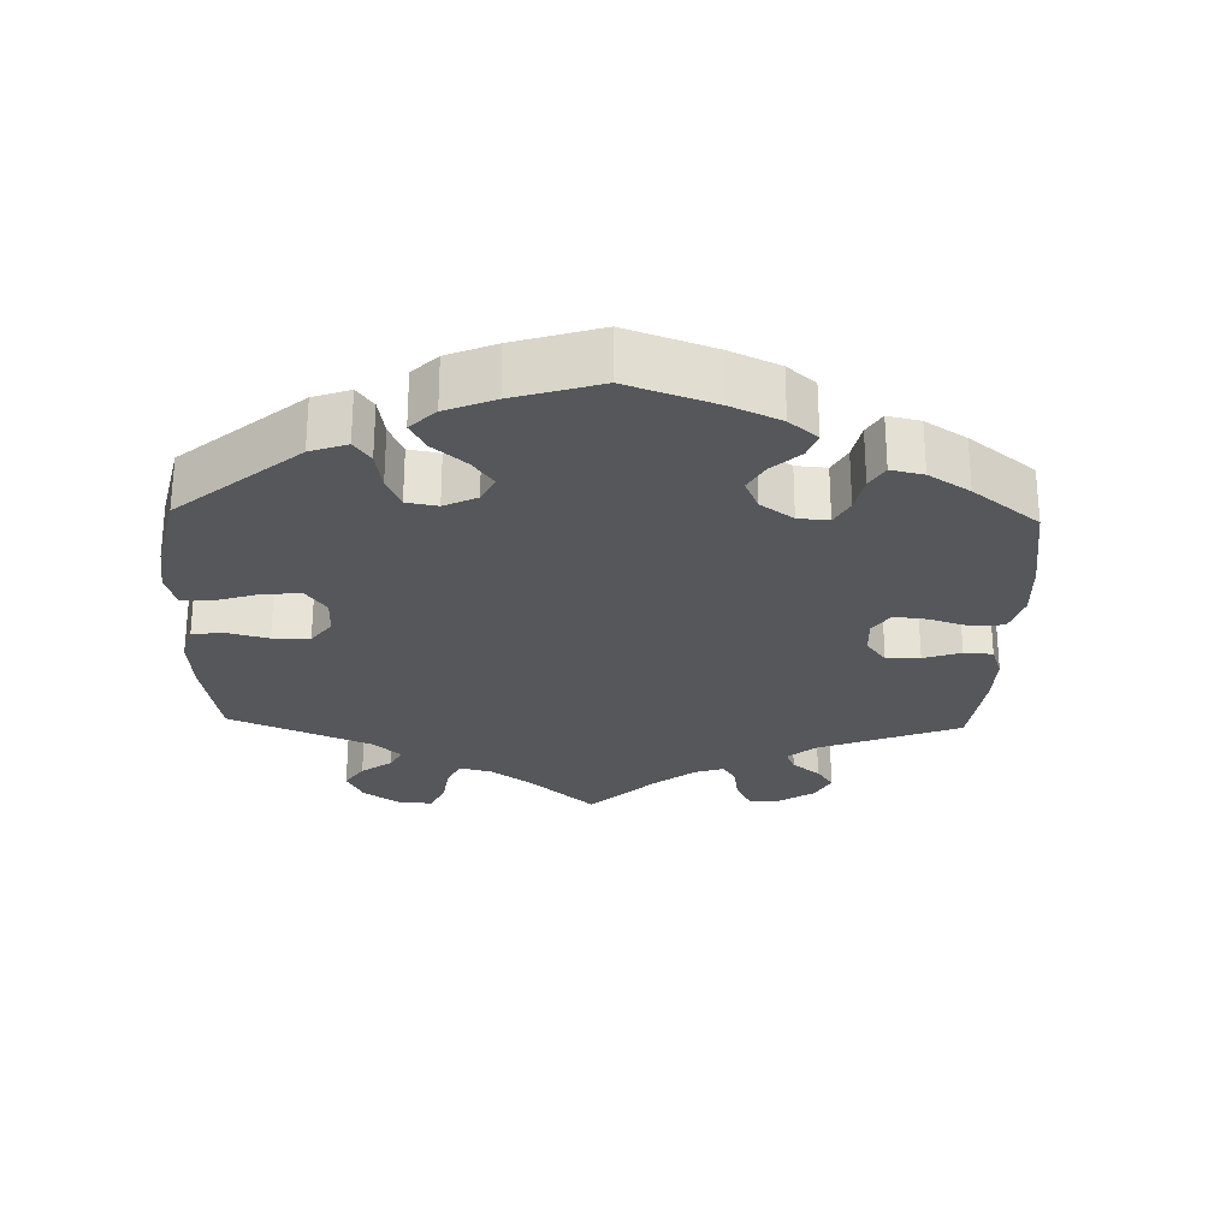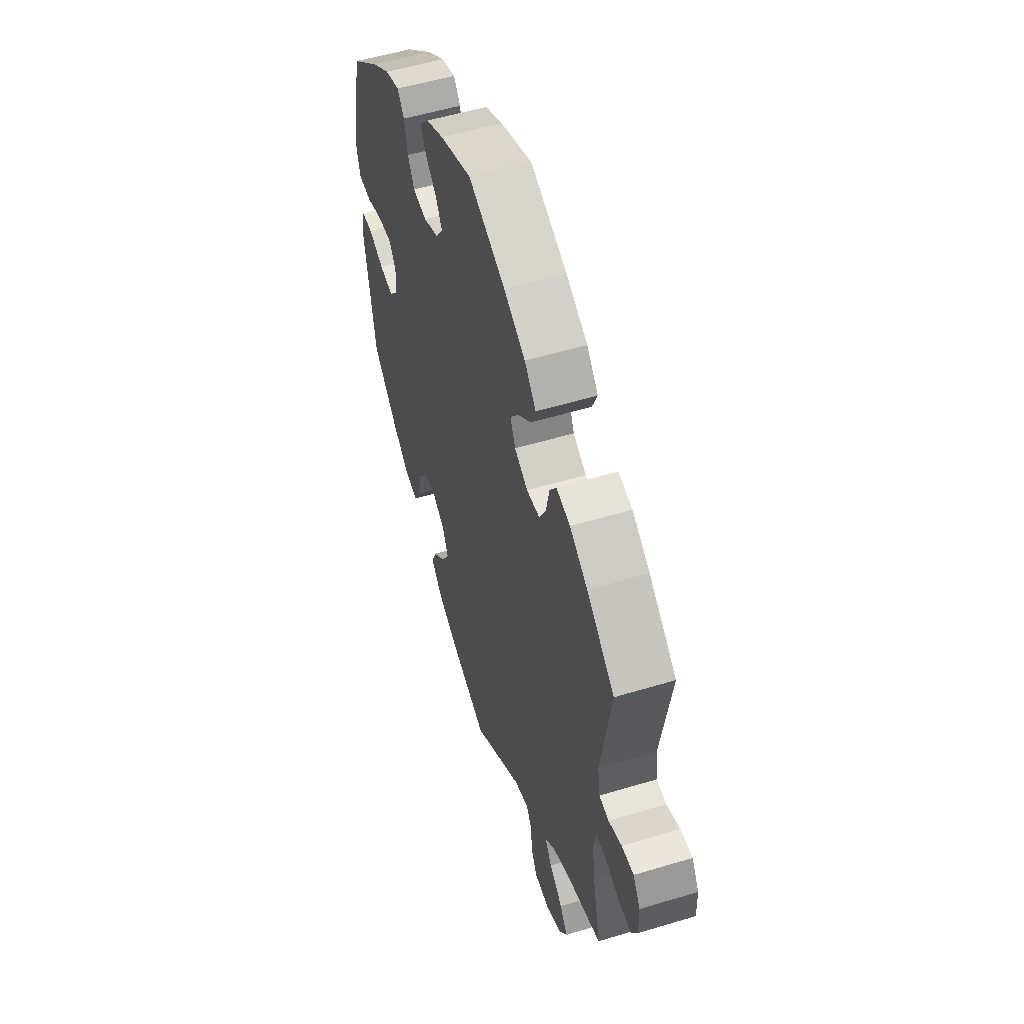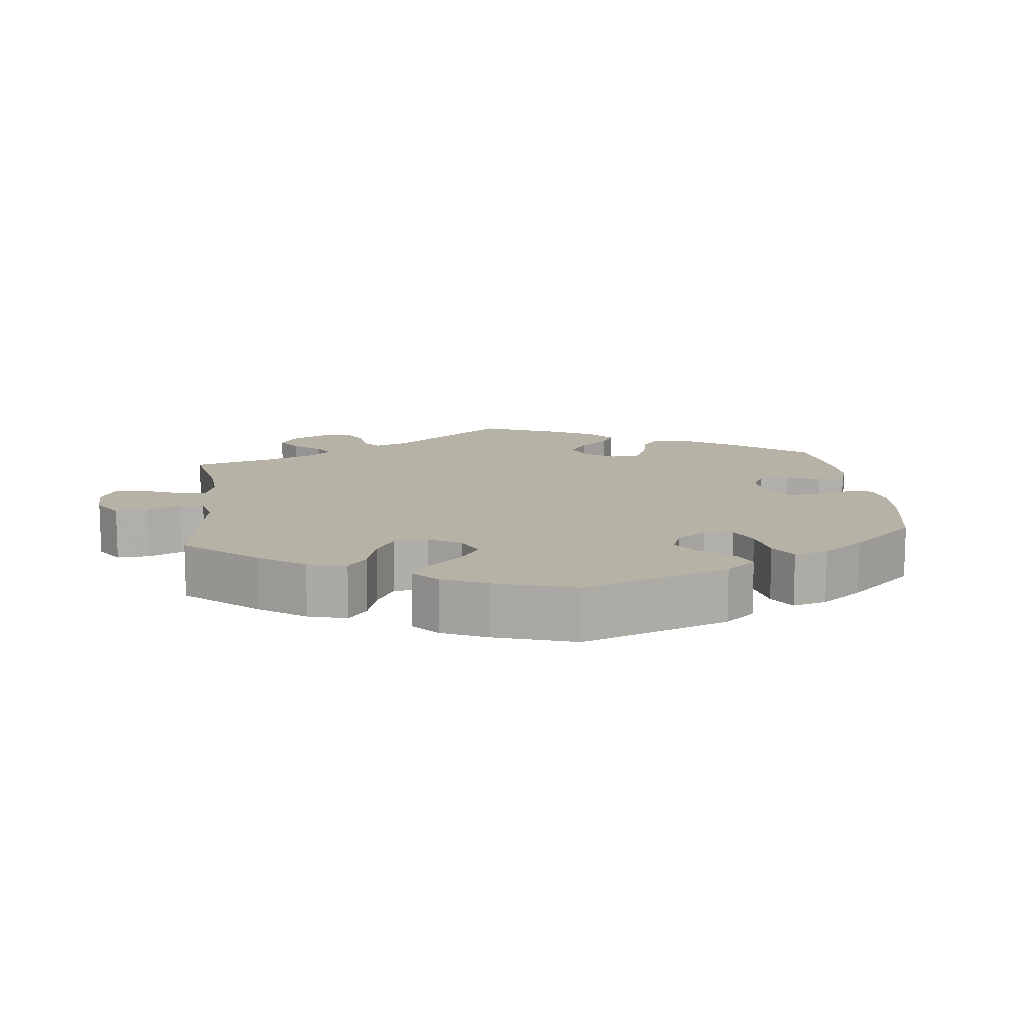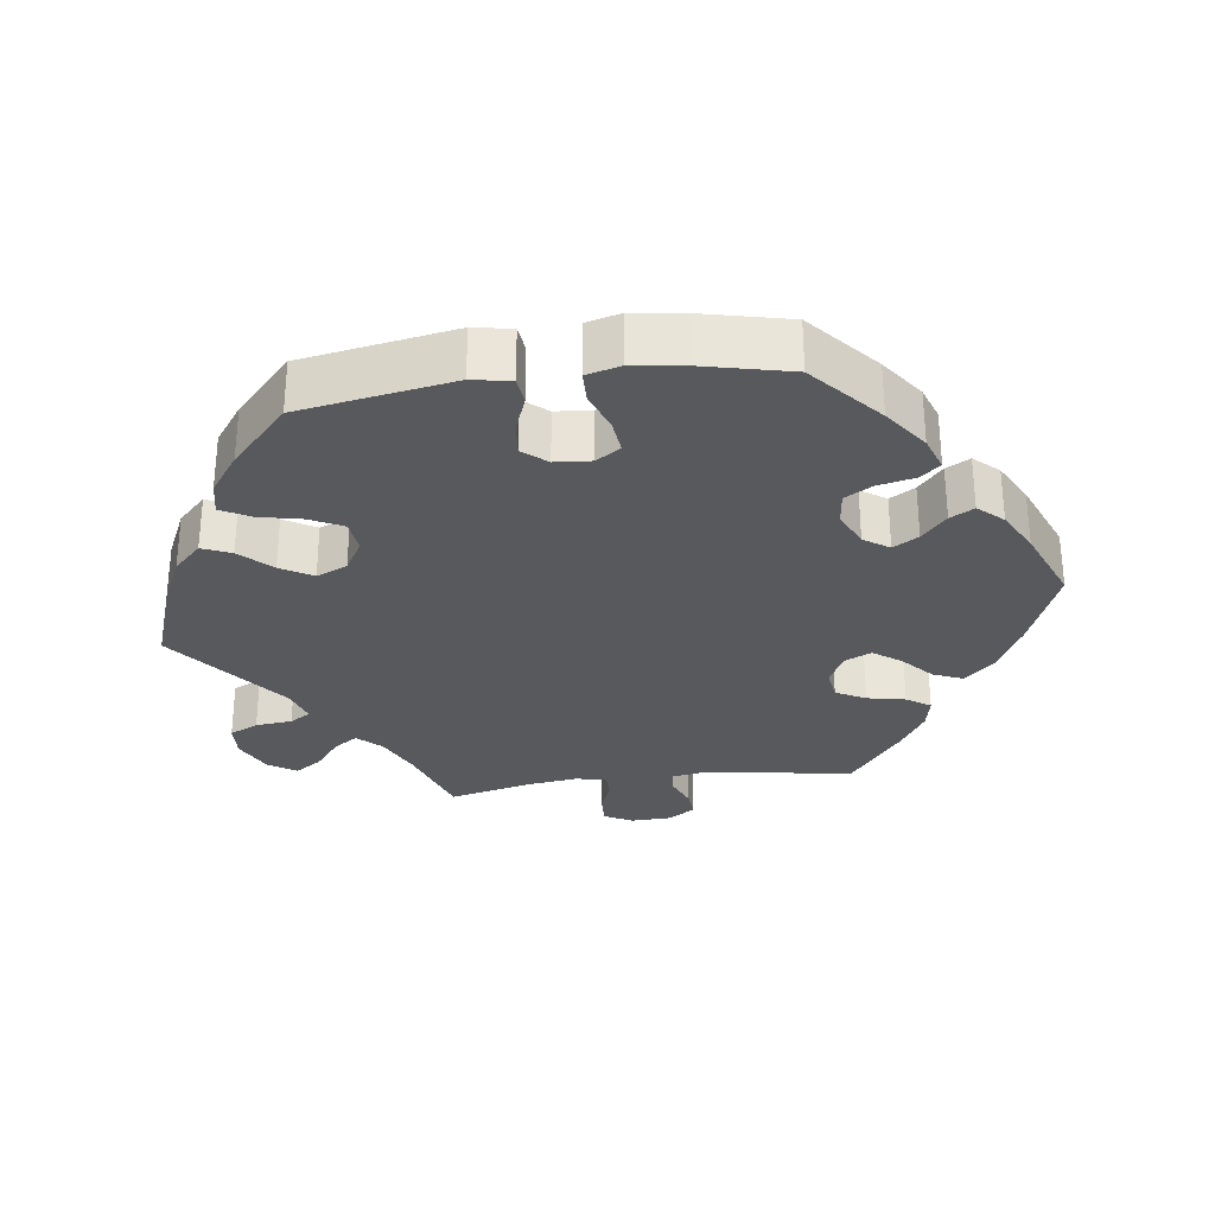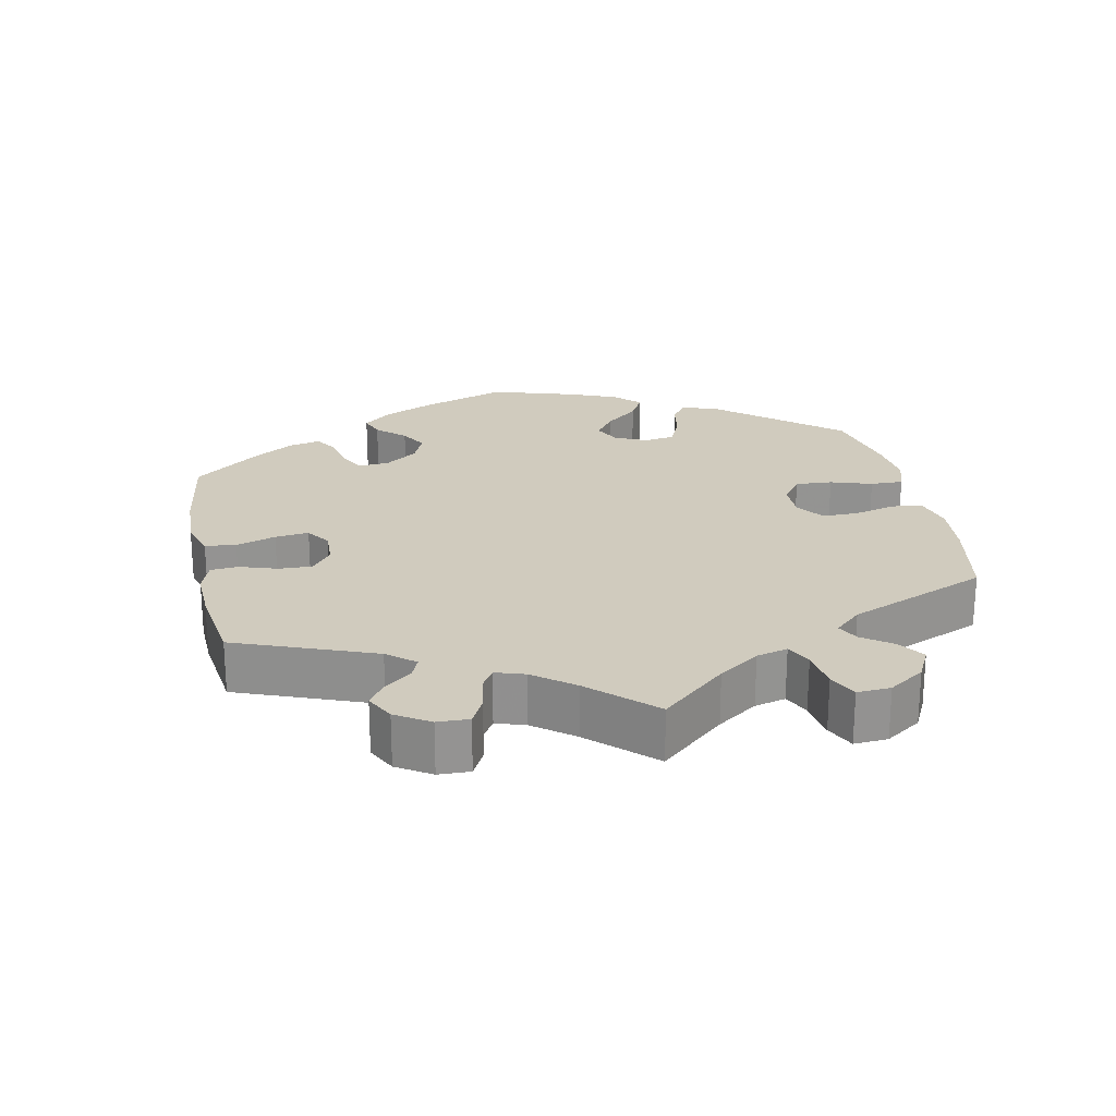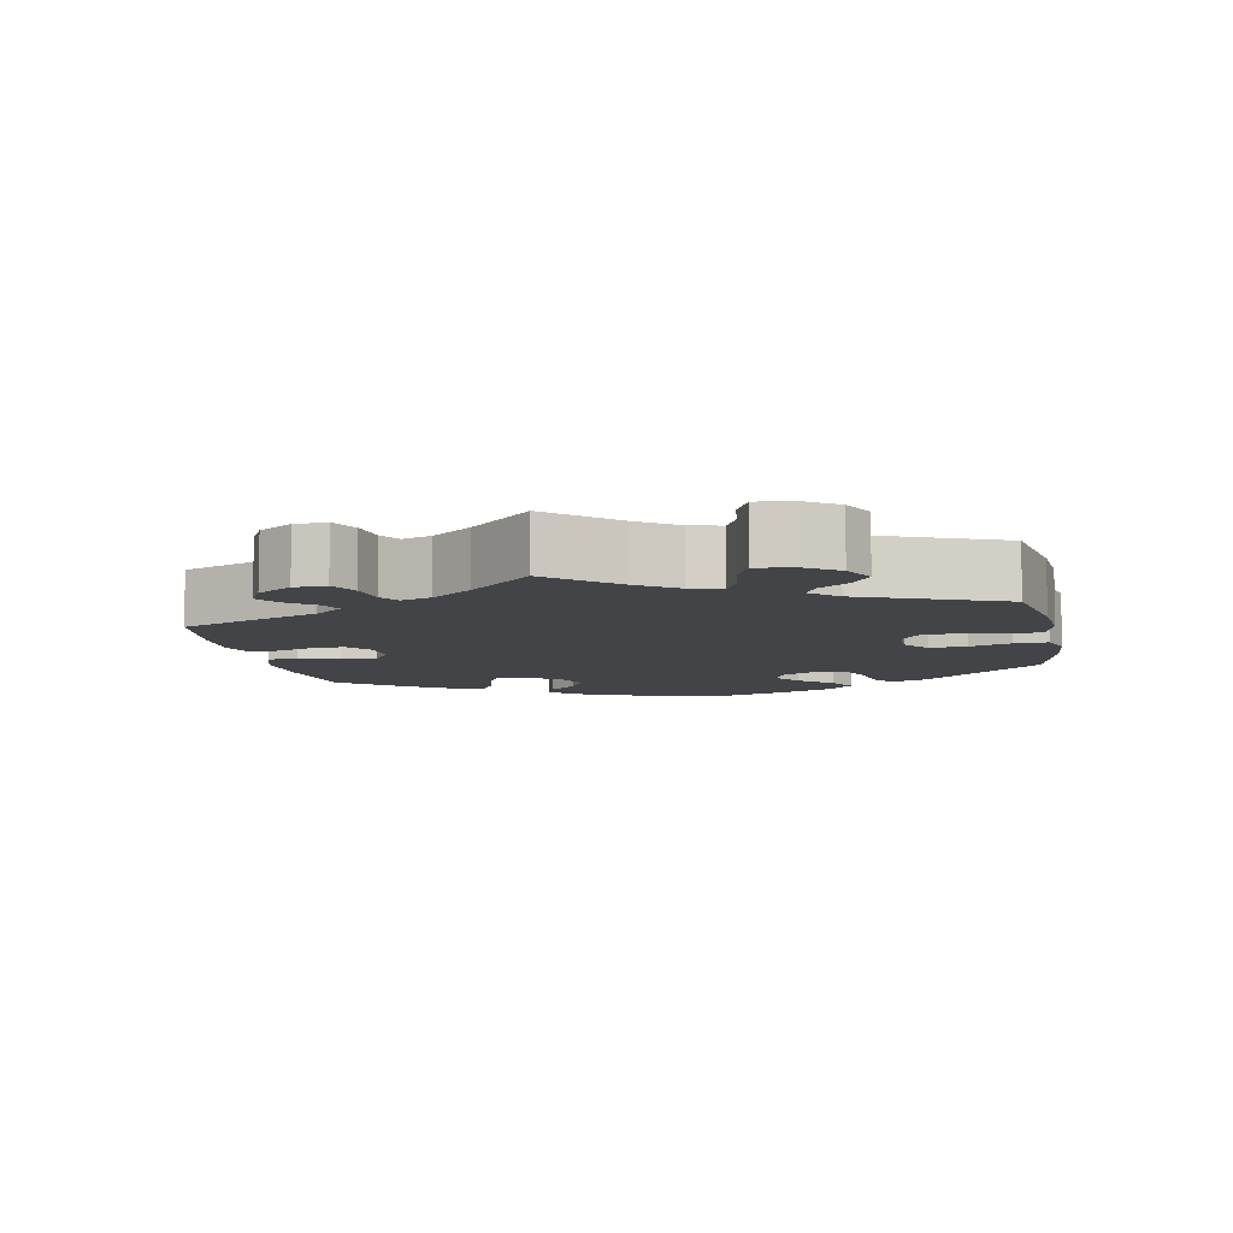
<metadata>
{"format":"obj","ext":"obj","renderer":"f3d","projection":"perspective","resolution":1024,"background":"white","views":[{"elev":-26.7,"azim":-61.7,"up":"+Y"},{"elev":54.2,"azim":72.2,"up":"+Z"},{"elev":12.2,"azim":-126.3,"up":"+Y"},{"elev":-29.7,"azim":-82.3,"up":"+Y"},{"elev":23.5,"azim":108.5,"up":"+Y"},{"elev":-8.3,"azim":131.7,"up":"+Y"}]}
</metadata>
<code>
v 0.468 0.07 0.085
v 0.476 0.07 0.036
v 0.508 0.07 0.032
v 0.552 0.07 0.05
v 0.592 0.07 0.053
v 0.616 0.07 0.015
v 0.618 0.07 -0.041
v 0.597 0.07 -0.08
v 0.554 0.07 -0.078
v 0.507 0.07 -0.06
v 0.474 0.07 -0.061
v 0.465 0.07 -0.103
v 0.474 0.07 -0.173
v 0.501 0.07 -0.289
v 0.388 0.07 -0.327
v 0.326 0.07 -0.356
v 0.295 0.07 -0.388
v 0.317 0.07 -0.421
v 0.361 0.07 -0.456
v 0.386 0.07 -0.493
v 0.36 0.07 -0.532
v 0.306 0.07 -0.558
v 0.257 0.07 -0.555
v 0.238 0.07 -0.515
v 0.233 0.07 -0.464
v 0.215 0.07 -0.435
v 0.167 0.07 -0.45
v 0 0.07 -0.578
v -0.122 0.07 -0.535
v -0.192 0.07 -0.502
v -0.231 0.07 -0.463
v -0.214 0.07 -0.423
v -0.173 0.07 -0.381
v -0.147 0.07 -0.337
v -0.166 0.07 -0.294
v -0.21 0.07 -0.268
v -0.256 0.07 -0.273
v -0.279 0.07 -0.319
v -0.292 0.07 -0.378
v -0.314 0.07 -0.418
v -0.36 0.07 -0.408
v -0.415 0.07 -0.368
v -0.5 0.07 -0.289
v -0.536 0.07 -0.077
v -0.526 0.07 -0.024
v -0.488 0.07 -0.02
v -0.437 0.07 -0.039
v -0.39 0.07 -0.044
v -0.362 0.07 -0.011
v -0.358 0.07 0.039
v -0.38 0.07 0.073
v -0.427 0.07 0.068
v -0.483 0.07 0.048
v -0.527 0.07 0.049
v -0.539 0.07 0.096
v -0.529 0.07 0.168
v -0.501 0.07 0.288
v -0.405 0.07 0.371
v -0.344 0.07 0.415
v -0.296 0.07 0.432
v -0.273 0.07 0.404
v -0.262 0.07 0.353
v -0.24 0.07 0.315
v -0.194 0.07 0.31
v -0.144 0.07 0.333
v -0.12 0.07 0.368
v -0.141 0.07 0.403
v -0.179 0.07 0.437
v -0.197 0.07 0.47
v -0.166 0.07 0.504
v -0.107 0.07 0.535
v -0.001 0.07 0.578
v 0.122 0.07 0.529
v 0.193 0.07 0.492
v 0.231 0.07 0.451
v 0.214 0.07 0.411
v 0.171 0.07 0.372
v 0.143 0.07 0.334
v 0.16 0.07 0.297
v 0.204 0.07 0.274
v 0.248 0.07 0.28
v 0.27 0.07 0.321
v 0.281 0.07 0.374
v 0.303 0.07 0.407
v 0.349 0.07 0.398
v 0.408 0.07 0.361
v 0.501 0.07 0.289
v 0.468 0 0.085
v 0.476 0 0.036
v 0.508 0 0.032
v 0.552 0 0.05
v 0.592 0 0.053
v 0.616 0 0.015
v 0.618 0 -0.041
v 0.597 0 -0.08
v 0.554 0 -0.078
v 0.507 0 -0.06
v 0.474 0 -0.061
v 0.465 0 -0.103
v 0.474 0 -0.173
v 0.501 0 -0.289
v 0.388 0 -0.327
v 0.326 0 -0.356
v 0.295 0 -0.388
v 0.317 0 -0.421
v 0.361 0 -0.456
v 0.386 0 -0.493
v 0.36 0 -0.532
v 0.306 0 -0.558
v 0.257 0 -0.555
v 0.238 0 -0.515
v 0.233 0 -0.464
v 0.215 0 -0.435
v 0.167 0 -0.45
v 0 0 -0.578
v -0.122 0 -0.535
v -0.192 0 -0.502
v -0.231 0 -0.463
v -0.214 0 -0.423
v -0.173 0 -0.381
v -0.147 0 -0.337
v -0.166 0 -0.294
v -0.21 0 -0.268
v -0.256 0 -0.273
v -0.279 0 -0.319
v -0.292 0 -0.378
v -0.314 0 -0.418
v -0.36 0 -0.408
v -0.415 0 -0.368
v -0.5 0 -0.289
v -0.536 0 -0.077
v -0.526 0 -0.024
v -0.488 0 -0.02
v -0.437 0 -0.039
v -0.39 0 -0.044
v -0.362 0 -0.011
v -0.358 0 0.039
v -0.38 0 0.073
v -0.427 0 0.068
v -0.483 0 0.048
v -0.527 0 0.049
v -0.539 0 0.096
v -0.529 0 0.168
v -0.501 0 0.288
v -0.405 0 0.371
v -0.344 0 0.415
v -0.296 0 0.432
v -0.273 0 0.404
v -0.262 0 0.353
v -0.24 0 0.315
v -0.194 0 0.31
v -0.144 0 0.333
v -0.12 0 0.368
v -0.141 0 0.403
v -0.179 0 0.437
v -0.197 0 0.47
v -0.166 0 0.504
v -0.107 0 0.535
v -0.001 0 0.578
v 0.122 0 0.529
v 0.193 0 0.492
v 0.231 0 0.451
v 0.214 0 0.411
v 0.171 0 0.372
v 0.143 0 0.334
v 0.16 0 0.297
v 0.204 0 0.274
v 0.248 0 0.28
v 0.27 0 0.321
v 0.281 0 0.374
v 0.303 0 0.407
v 0.349 0 0.398
v 0.408 0 0.361
v 0.501 0 0.289
f 86 87 1
f 85 86 1 2
f 82 83 84 85
f 81 82 85 2
f 80 81 2
f 79 80 2
f 74 75 76 77
f 74 77 78
f 73 74 78
f 72 73 78
f 71 72 78 79
f 67 68 69 70
f 66 67 70 71
f 59 60 61 62
f 59 62 63
f 58 59 63
f 57 58 63
f 56 57 63 64
f 52 53 54 55
f 51 52 55 56
f 44 45 46 47
f 44 47 48
f 43 44 48
f 42 43 48 49
f 38 39 40 41
f 37 38 41 42
f 30 31 32 33
f 30 33 34
f 27 28 29 30
f 26 27 30 34
f 22 23 24 25
f 22 25 26
f 21 22 26
f 18 19 20 21
f 17 18 21 26
f 16 17 26 34
f 13 14 15
f 12 13 15 16
f 11 12 16 34
f 7 8 9 10
f 7 10 11
f 6 7 11
f 3 4 5 6
f 2 3 6 11
f 79 2 11 34
f 66 71 79 34
f 51 56 64
f 50 51 64 65
f 49 50 65
f 37 42 49 65
f 36 37 65 66
f 66 34 35
f 35 36 66
f 88 174 173
f 89 88 173 172
f 172 171 170 169
f 89 172 169 168
f 89 168 167
f 89 167 166
f 164 163 162 161
f 165 164 161
f 165 161 160
f 165 160 159
f 166 165 159 158
f 157 156 155 154
f 158 157 154 153
f 149 148 147 146
f 150 149 146
f 150 146 145
f 150 145 144
f 151 150 144 143
f 142 141 140 139
f 143 142 139 138
f 134 133 132 131
f 135 134 131
f 135 131 130
f 136 135 130 129
f 128 127 126 125
f 129 128 125 124
f 120 119 118 117
f 121 120 117
f 117 116 115 114
f 121 117 114 113
f 112 111 110 109
f 113 112 109
f 113 109 108
f 108 107 106 105
f 113 108 105 104
f 121 113 104 103
f 102 101 100
f 103 102 100 99
f 121 103 99 98
f 97 96 95 94
f 98 97 94
f 98 94 93
f 93 92 91 90
f 98 93 90 89
f 121 98 89 166
f 121 166 158 153
f 151 143 138
f 152 151 138 137
f 152 137 136
f 152 136 129 124
f 153 152 124 123
f 122 121 153
f 153 123 122
f 1 88 89 2
f 2 89 90 3
f 3 90 91 4
f 4 91 92 5
f 5 92 93 6
f 6 93 94 7
f 7 94 95 8
f 8 95 96 9
f 9 96 97 10
f 10 97 98 11
f 11 98 99 12
f 12 99 100 13
f 13 100 101 14
f 14 101 102 15
f 15 102 103 16
f 16 103 104 17
f 17 104 105 18
f 18 105 106 19
f 19 106 107 20
f 20 107 108 21
f 21 108 109 22
f 22 109 110 23
f 23 110 111 24
f 24 111 112 25
f 25 112 113 26
f 26 113 114 27
f 27 114 115 28
f 28 115 116 29
f 29 116 117 30
f 30 117 118 31
f 31 118 119 32
f 32 119 120 33
f 33 120 121 34
f 34 121 122 35
f 35 122 123 36
f 36 123 124 37
f 37 124 125 38
f 38 125 126 39
f 39 126 127 40
f 40 127 128 41
f 41 128 129 42
f 42 129 130 43
f 43 130 131 44
f 44 131 132 45
f 45 132 133 46
f 46 133 134 47
f 47 134 135 48
f 48 135 136 49
f 49 136 137 50
f 50 137 138 51
f 51 138 139 52
f 52 139 140 53
f 53 140 141 54
f 54 141 142 55
f 55 142 143 56
f 56 143 144 57
f 57 144 145 58
f 58 145 146 59
f 59 146 147 60
f 60 147 148 61
f 61 148 149 62
f 62 149 150 63
f 63 150 151 64
f 64 151 152 65
f 65 152 153 66
f 66 153 154 67
f 67 154 155 68
f 68 155 156 69
f 69 156 157 70
f 70 157 158 71
f 71 158 159 72
f 72 159 160 73
f 73 160 161 74
f 74 161 162 75
f 75 162 163 76
f 76 163 164 77
f 77 164 165 78
f 78 165 166 79
f 79 166 167 80
f 80 167 168 81
f 81 168 169 82
f 82 169 170 83
f 83 170 171 84
f 84 171 172 85
f 85 172 173 86
f 86 173 174 87
f 87 174 88 1

</code>
